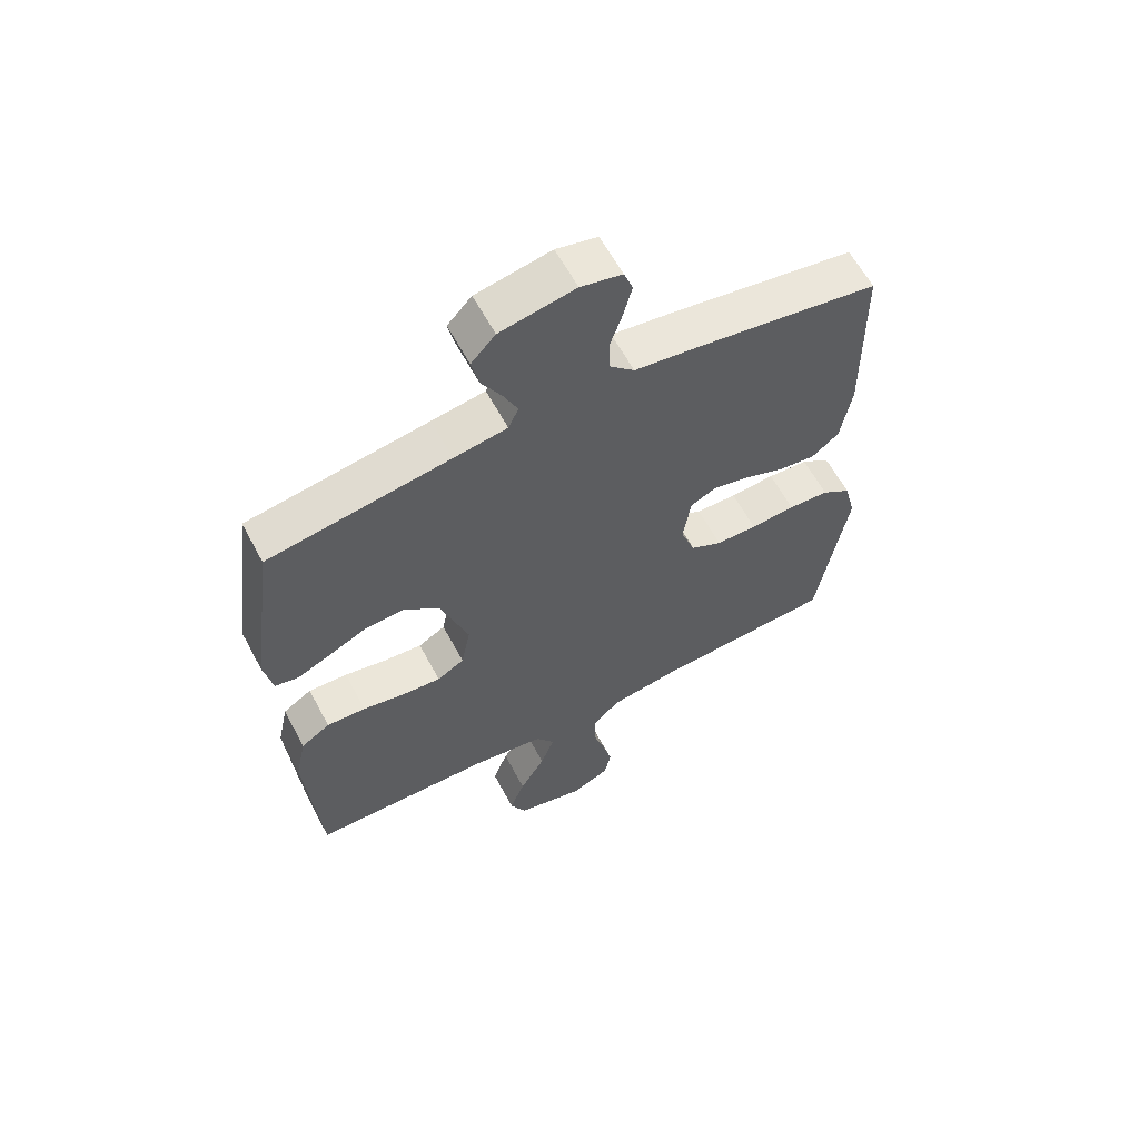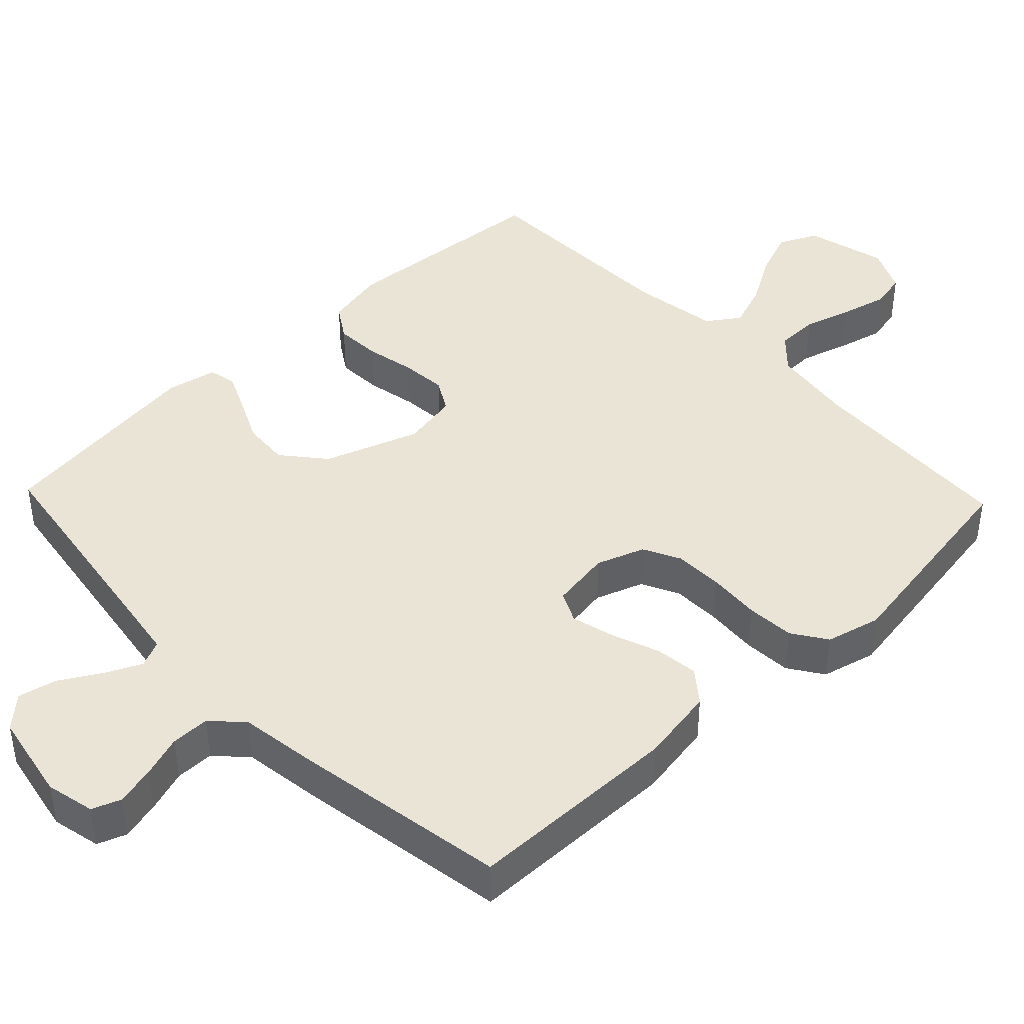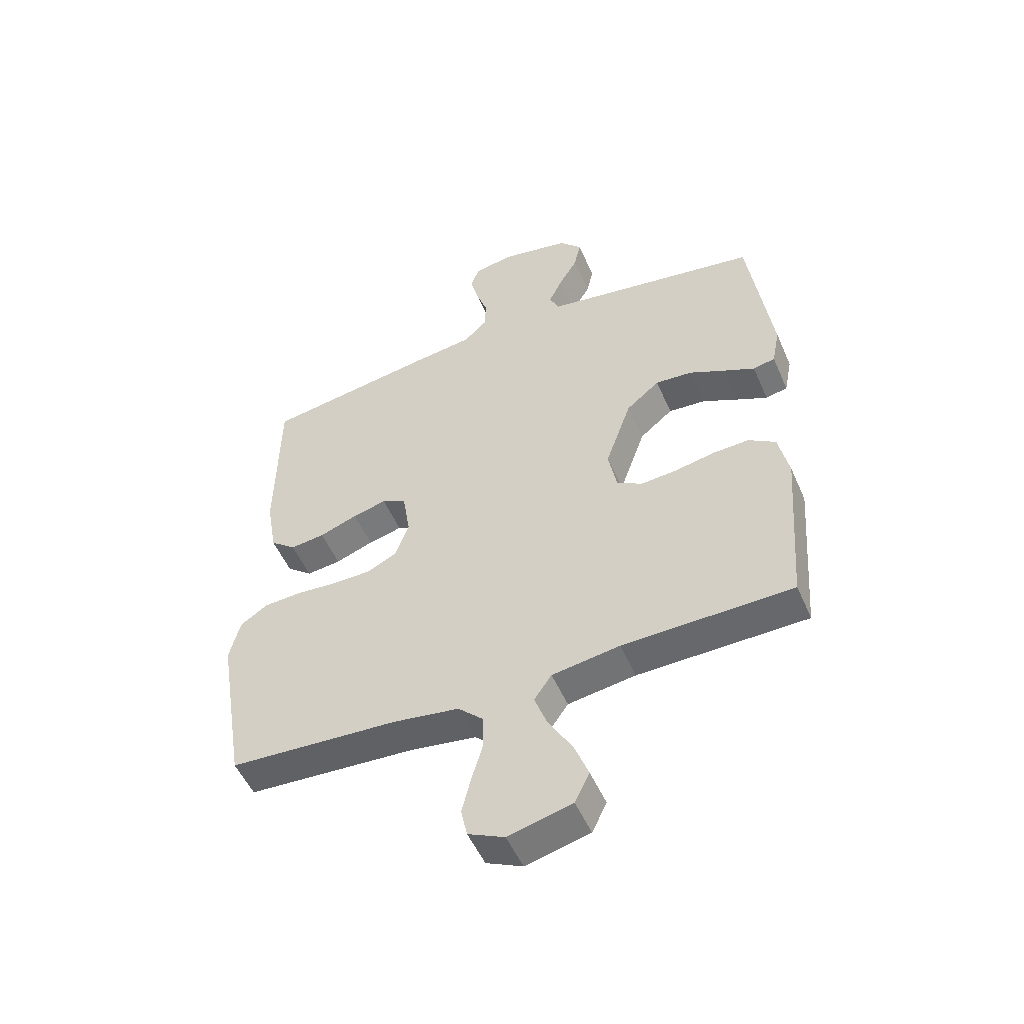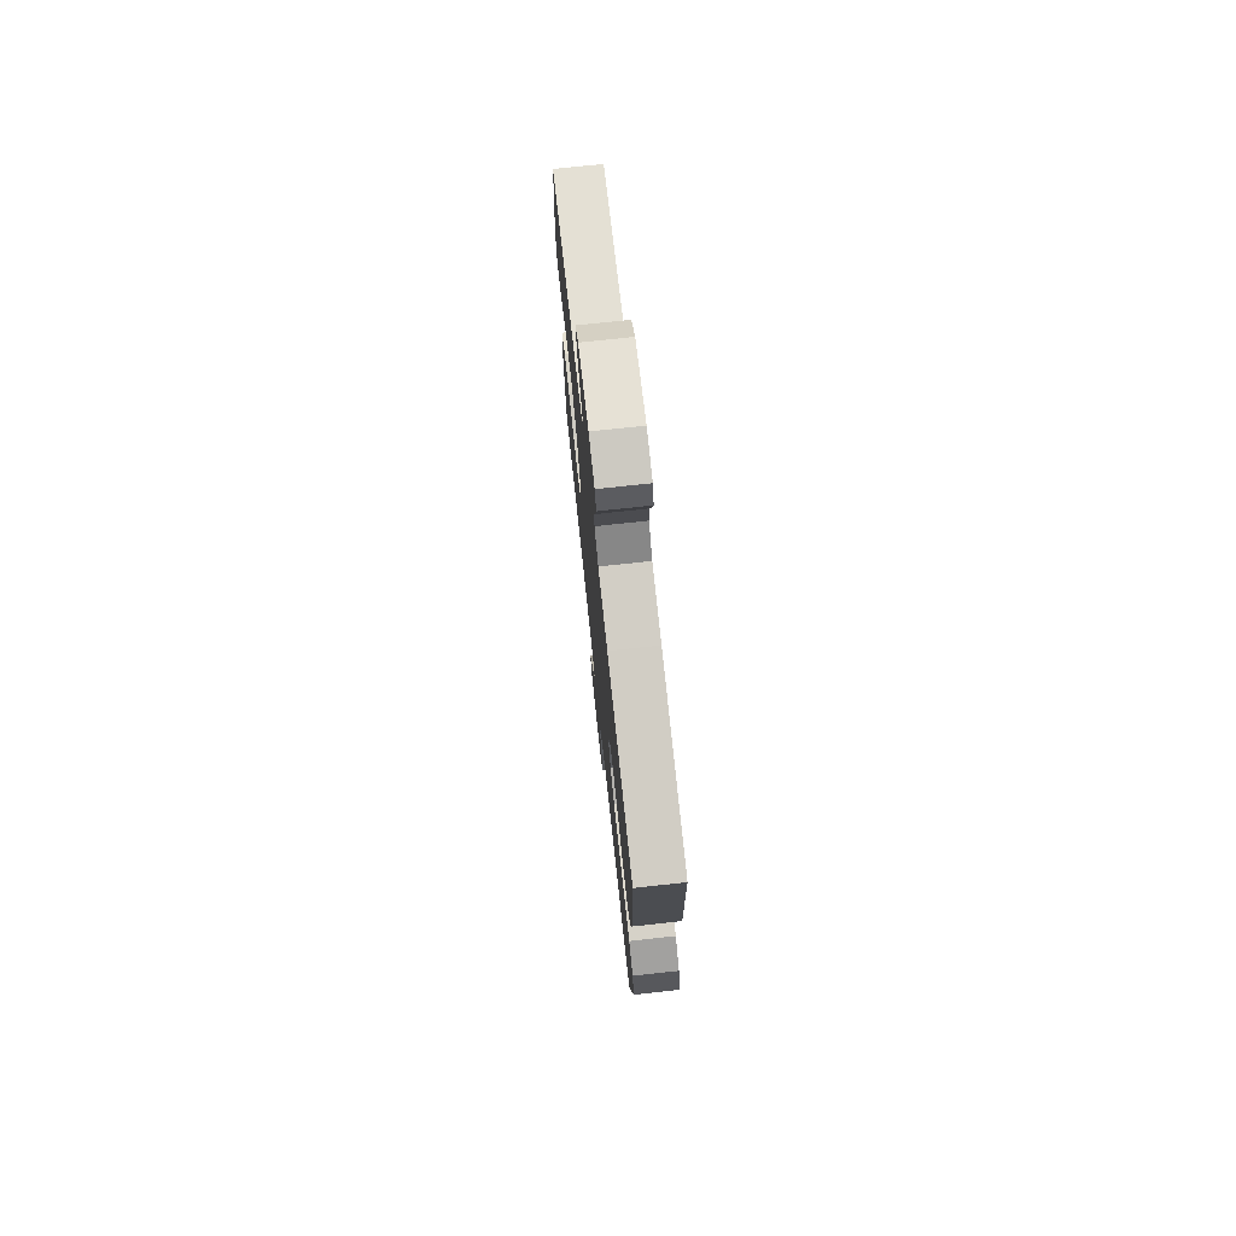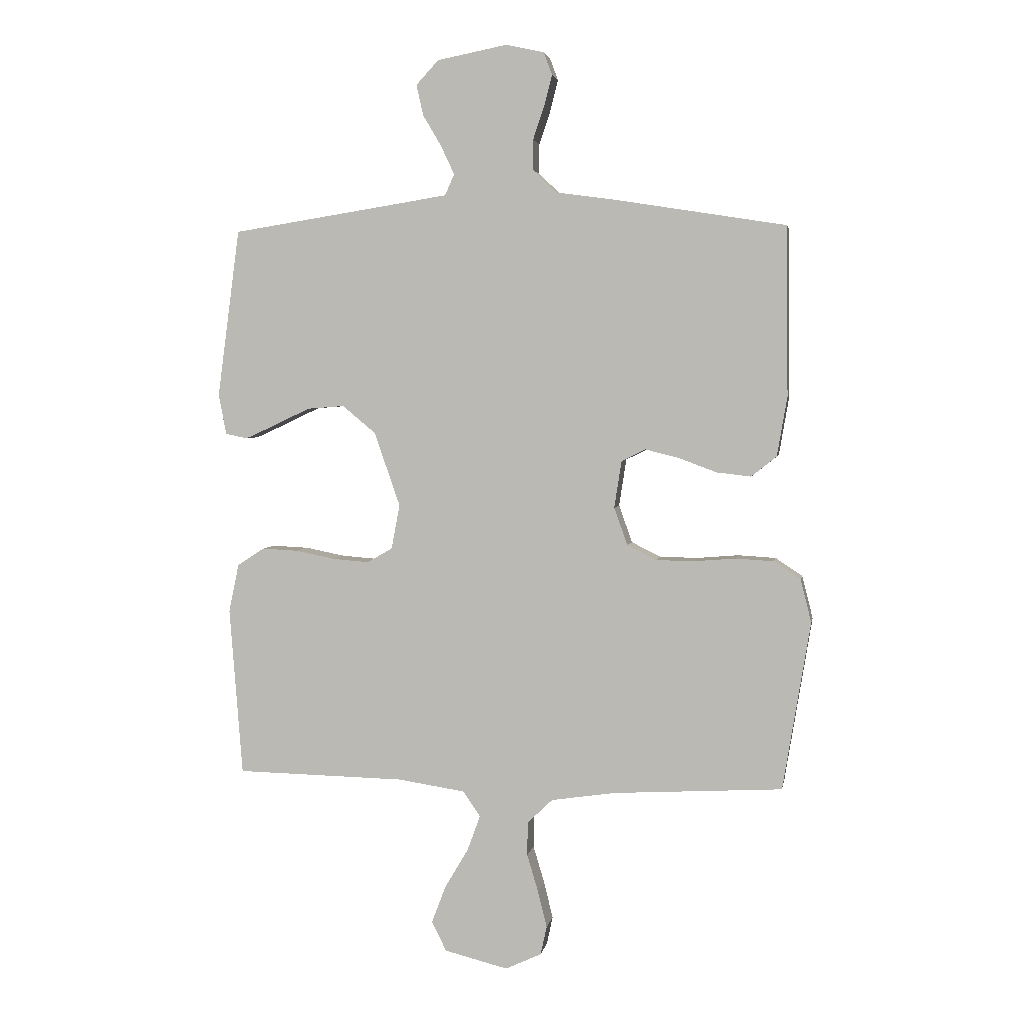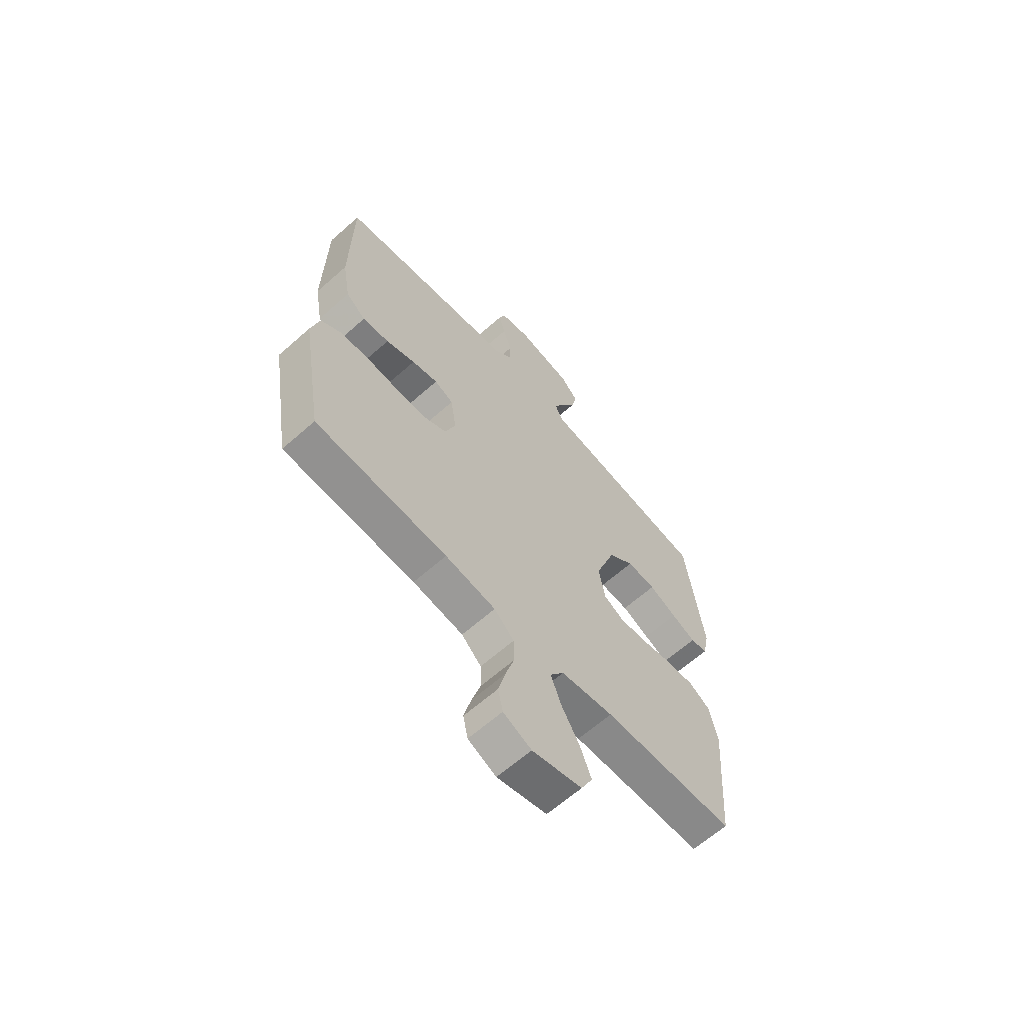
<metadata>
{"format":"obj","ext":"obj","renderer":"f3d","projection":"perspective","resolution":1024,"background":"white","views":[{"elev":61.3,"azim":-28.1,"up":"+Z"},{"elev":42.4,"azim":46.3,"up":"+Y"},{"elev":-52.0,"azim":-156.8,"up":"+Z"},{"elev":74.6,"azim":83.8,"up":"+Z"},{"elev":3.7,"azim":10.1,"up":"+Z"},{"elev":-64.0,"azim":131.7,"up":"+Z"}]}
</metadata>
<code>
v -0.5 0.07 0.5
v -0.2 0.07 0.547
v -0.112 0.07 0.561
v -0.095 0.07 0.598
v -0.119 0.07 0.649
v -0.152 0.07 0.705
v -0.164 0.07 0.759
v -0.124 0.07 0.802
v 0 0.07 0.826
v 0.068 0.07 0.811
v 0.083 0.07 0.771
v 0.069 0.07 0.716
v 0.049 0.07 0.657
v 0.049 0.07 0.603
v 0.091 0.07 0.563
v 0.2 0.07 0.548
v 0.5 0.07 0.5
v 0.504 0.07 0.2
v 0.486 0.07 0.094
v 0.441 0.07 0.058
v 0.38 0.07 0.065
v 0.313 0.07 0.09
v 0.253 0.07 0.105
v 0.21 0.07 0.084
v 0.197 0.07 0
v 0.221 0.07 -0.067
v 0.273 0.07 -0.093
v 0.341 0.07 -0.094
v 0.415 0.07 -0.088
v 0.482 0.07 -0.092
v 0.53 0.07 -0.124
v 0.549 0.07 -0.2
v 0.5 0.07 -0.5
v 0.2 0.07 -0.517
v 0.085 0.07 -0.534
v 0.04 0.07 -0.577
v 0.039 0.07 -0.637
v 0.059 0.07 -0.704
v 0.075 0.07 -0.769
v 0.064 0.07 -0.82
v 0 0.07 -0.85
v -0.113 0.07 -0.822
v -0.139 0.07 -0.769
v -0.114 0.07 -0.703
v -0.072 0.07 -0.632
v -0.049 0.07 -0.569
v -0.08 0.07 -0.524
v -0.2 0.07 -0.506
v -0.5 0.07 -0.5
v -0.523 0.07 -0.2
v -0.505 0.07 -0.114
v -0.457 0.07 -0.083
v -0.392 0.07 -0.086
v -0.322 0.07 -0.1
v -0.258 0.07 -0.105
v -0.213 0.07 -0.079
v -0.198 0.07 0
v -0.244 0.07 0.132
v -0.303 0.07 0.181
v -0.369 0.07 0.176
v -0.432 0.07 0.146
v -0.487 0.07 0.121
v -0.526 0.07 0.129
v -0.54 0.07 0.2
v -0.5 0 0.5
v -0.2 0 0.547
v -0.112 0 0.561
v -0.095 0 0.598
v -0.119 0 0.649
v -0.152 0 0.705
v -0.164 0 0.759
v -0.124 0 0.802
v 0 0 0.826
v 0.068 0 0.811
v 0.083 0 0.771
v 0.069 0 0.716
v 0.049 0 0.657
v 0.049 0 0.603
v 0.091 0 0.563
v 0.2 0 0.548
v 0.5 0 0.5
v 0.504 0 0.2
v 0.486 0 0.094
v 0.441 0 0.058
v 0.38 0 0.065
v 0.313 0 0.09
v 0.253 0 0.105
v 0.21 0 0.084
v 0.197 0 0
v 0.221 0 -0.067
v 0.273 0 -0.093
v 0.341 0 -0.094
v 0.415 0 -0.088
v 0.482 0 -0.092
v 0.53 0 -0.124
v 0.549 0 -0.2
v 0.5 0 -0.5
v 0.2 0 -0.517
v 0.085 0 -0.534
v 0.04 0 -0.577
v 0.039 0 -0.637
v 0.059 0 -0.704
v 0.075 0 -0.769
v 0.064 0 -0.82
v 0 0 -0.85
v -0.113 0 -0.822
v -0.139 0 -0.769
v -0.114 0 -0.703
v -0.072 0 -0.632
v -0.049 0 -0.569
v -0.08 0 -0.524
v -0.2 0 -0.506
v -0.5 0 -0.5
v -0.523 0 -0.2
v -0.505 0 -0.114
v -0.457 0 -0.083
v -0.392 0 -0.086
v -0.322 0 -0.1
v -0.258 0 -0.105
v -0.213 0 -0.079
v -0.198 0 0
v -0.244 0 0.132
v -0.303 0 0.181
v -0.369 0 0.176
v -0.432 0 0.146
v -0.487 0 0.121
v -0.526 0 0.129
v -0.54 0 0.2
f 63 64 1 2
f 60 61 62 63
f 60 63 2 3
f 59 60 3
f 58 59 3
f 57 58 3 4
f 51 52 53 54
f 51 54 55
f 48 49 50 51
f 47 48 51 55
f 46 47 55 56
f 42 43 44 45
f 42 45 46
f 41 42 46
f 40 41 46
f 37 38 39 40
f 37 40 46 56
f 31 32 33 34
f 31 34 35
f 28 29 30 31
f 27 28 31 35
f 26 27 35 36
f 19 20 21 22
f 19 22 23
f 18 19 23
f 15 16 17 18
f 15 18 23
f 14 15 23 24
f 10 11 12 13
f 8 9 10 13
f 8 13 14
f 5 6 7 8
f 4 5 8 14
f 57 4 14 24
f 36 37 56 57
f 25 26 36 57
f 24 25 57
f 66 65 128 127
f 127 126 125 124
f 67 66 127 124
f 67 124 123
f 67 123 122
f 68 67 122 121
f 118 117 116 115
f 119 118 115
f 115 114 113 112
f 119 115 112 111
f 120 119 111 110
f 109 108 107 106
f 110 109 106
f 110 106 105
f 110 105 104
f 104 103 102 101
f 120 110 104 101
f 98 97 96 95
f 99 98 95
f 95 94 93 92
f 99 95 92 91
f 100 99 91 90
f 86 85 84 83
f 87 86 83
f 87 83 82
f 82 81 80 79
f 87 82 79
f 88 87 79 78
f 77 76 75 74
f 77 74 73 72
f 78 77 72
f 72 71 70 69
f 78 72 69 68
f 88 78 68 121
f 121 120 101 100
f 121 100 90 89
f 121 89 88
f 1 65 66 2
f 2 66 67 3
f 3 67 68 4
f 4 68 69 5
f 5 69 70 6
f 6 70 71 7
f 7 71 72 8
f 8 72 73 9
f 9 73 74 10
f 10 74 75 11
f 11 75 76 12
f 12 76 77 13
f 13 77 78 14
f 14 78 79 15
f 15 79 80 16
f 16 80 81 17
f 17 81 82 18
f 18 82 83 19
f 19 83 84 20
f 20 84 85 21
f 21 85 86 22
f 22 86 87 23
f 23 87 88 24
f 24 88 89 25
f 25 89 90 26
f 26 90 91 27
f 27 91 92 28
f 28 92 93 29
f 29 93 94 30
f 30 94 95 31
f 31 95 96 32
f 32 96 97 33
f 33 97 98 34
f 34 98 99 35
f 35 99 100 36
f 36 100 101 37
f 37 101 102 38
f 38 102 103 39
f 39 103 104 40
f 40 104 105 41
f 41 105 106 42
f 42 106 107 43
f 43 107 108 44
f 44 108 109 45
f 45 109 110 46
f 46 110 111 47
f 47 111 112 48
f 48 112 113 49
f 49 113 114 50
f 50 114 115 51
f 51 115 116 52
f 52 116 117 53
f 53 117 118 54
f 54 118 119 55
f 55 119 120 56
f 56 120 121 57
f 57 121 122 58
f 58 122 123 59
f 59 123 124 60
f 60 124 125 61
f 61 125 126 62
f 62 126 127 63
f 63 127 128 64
f 64 128 65 1

</code>
